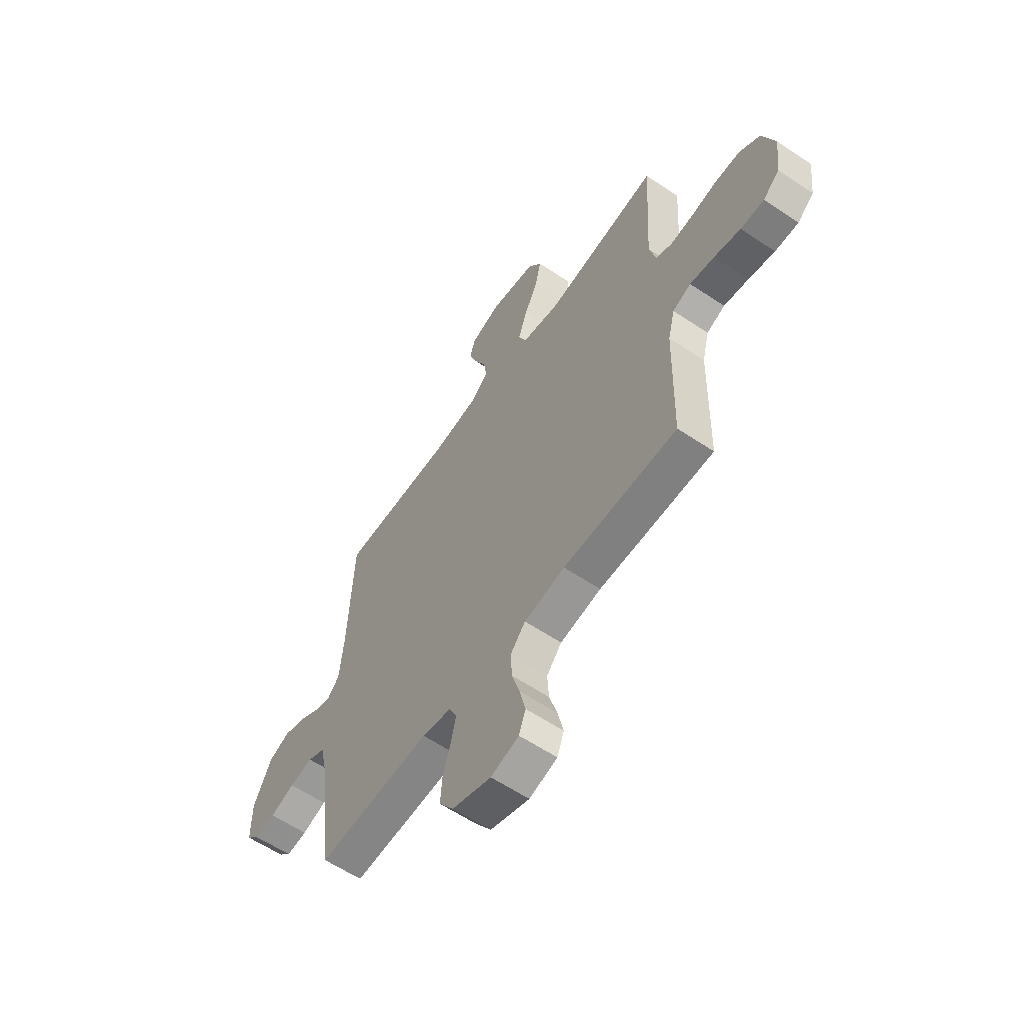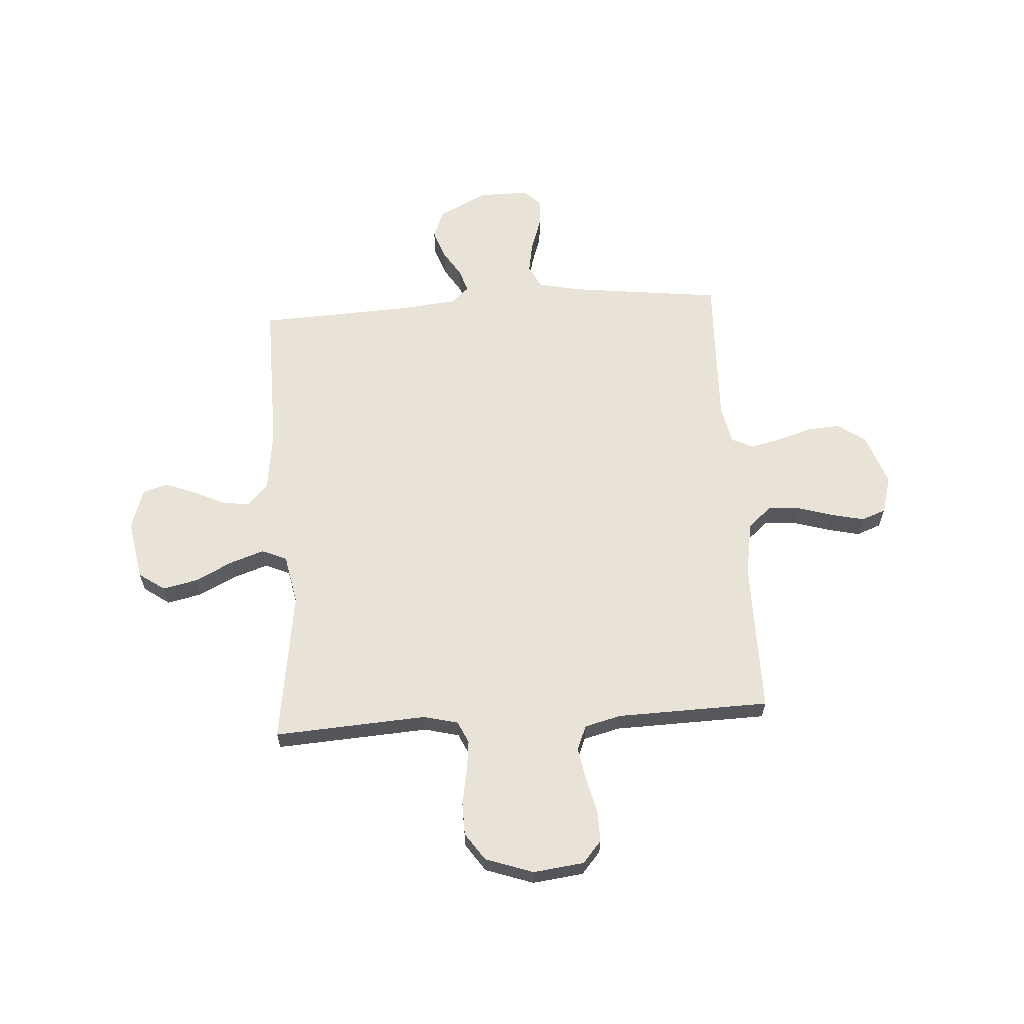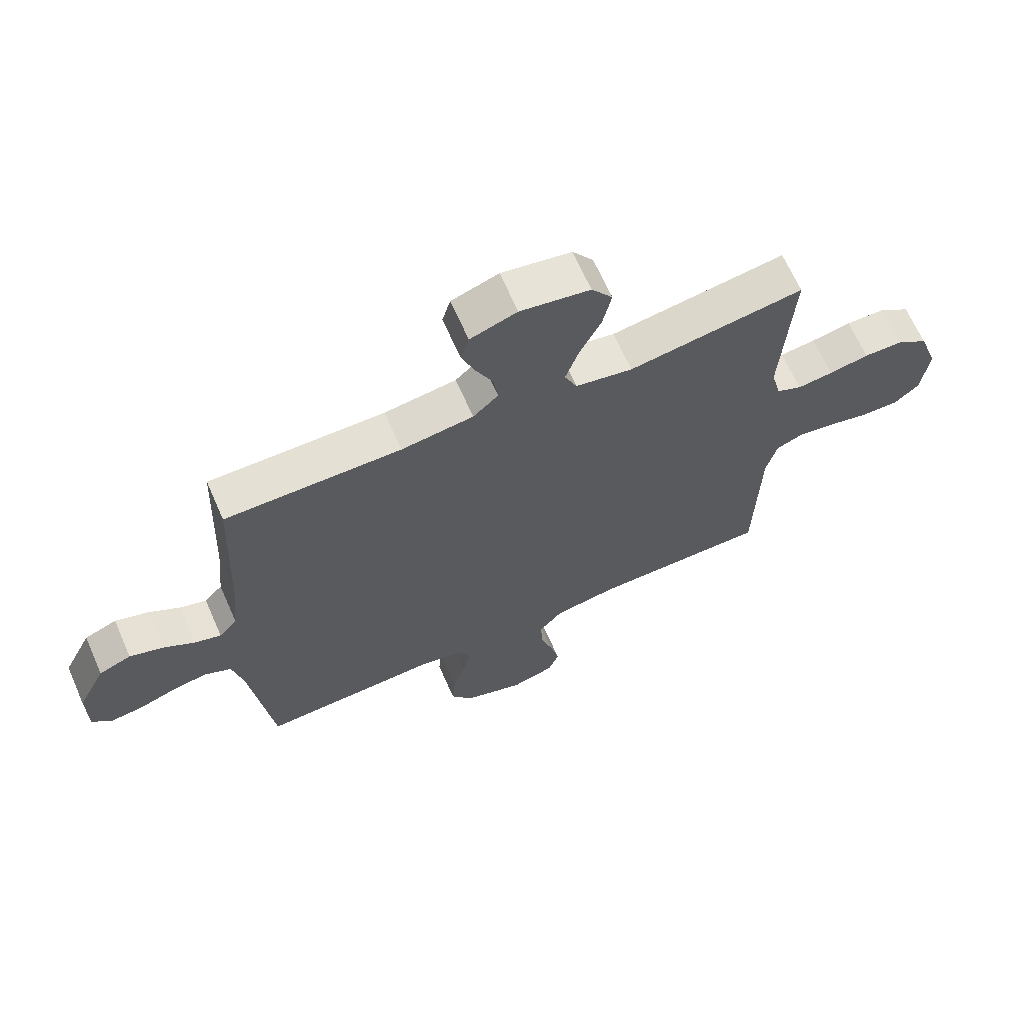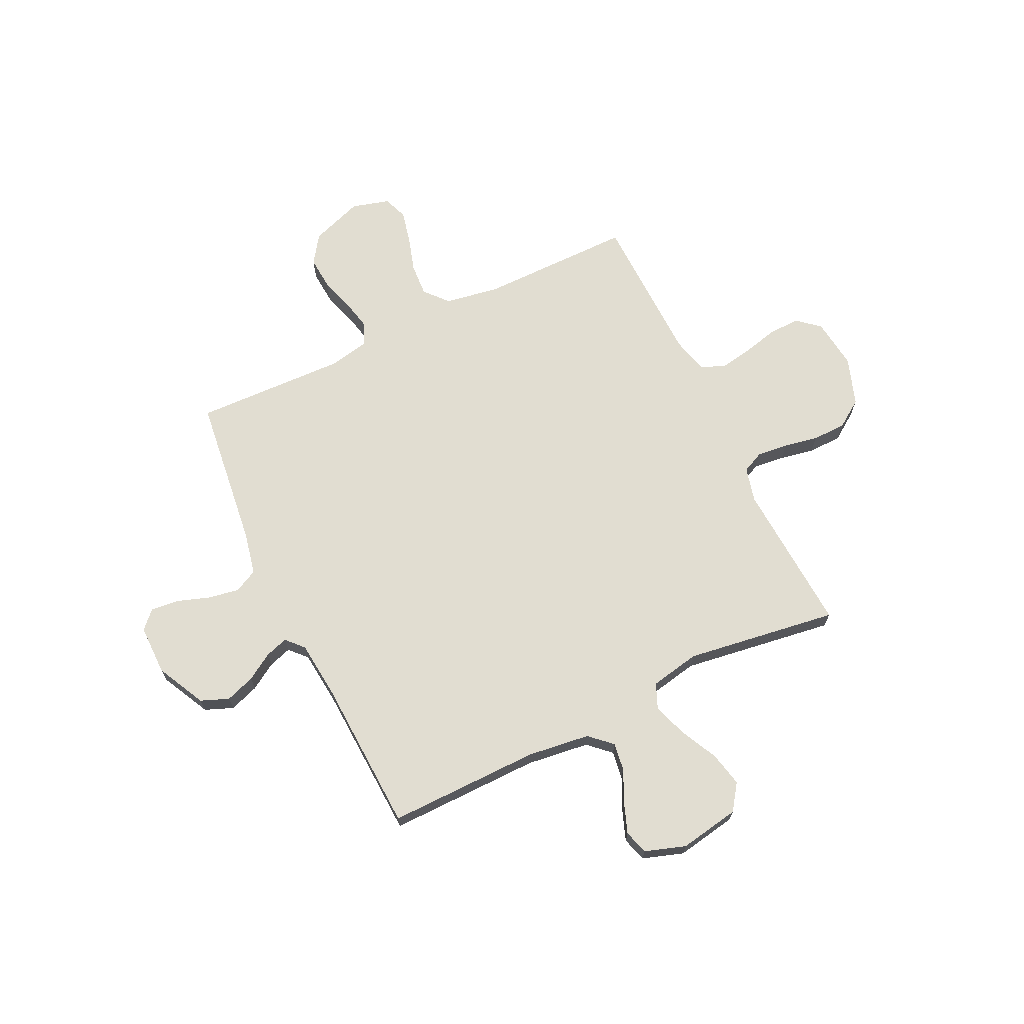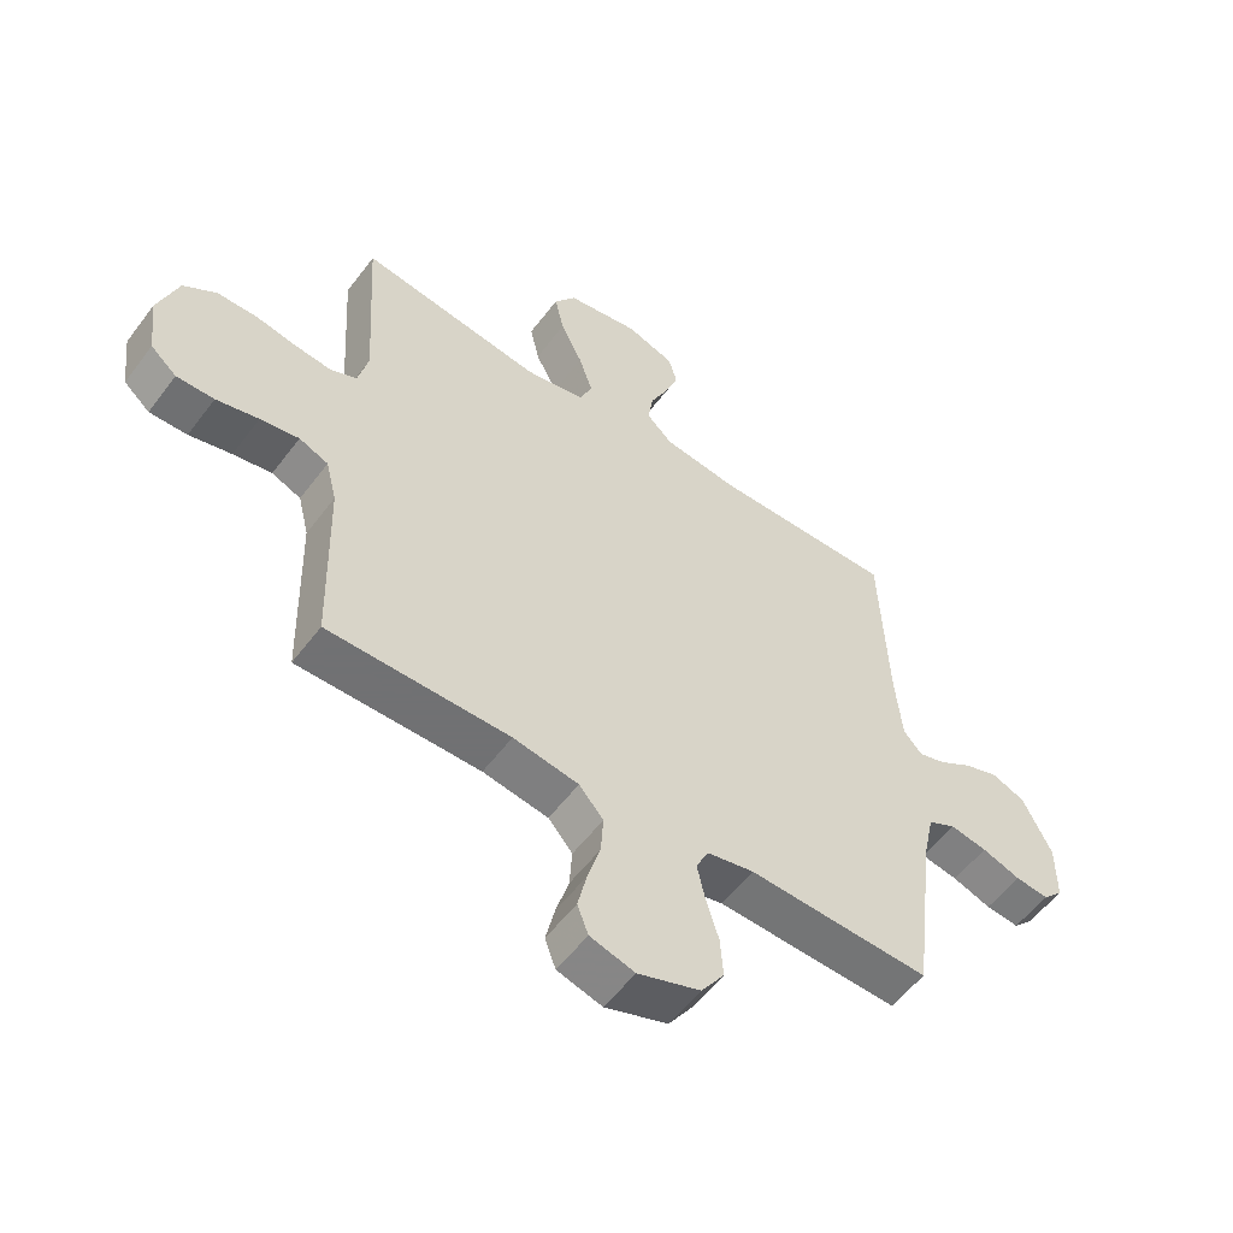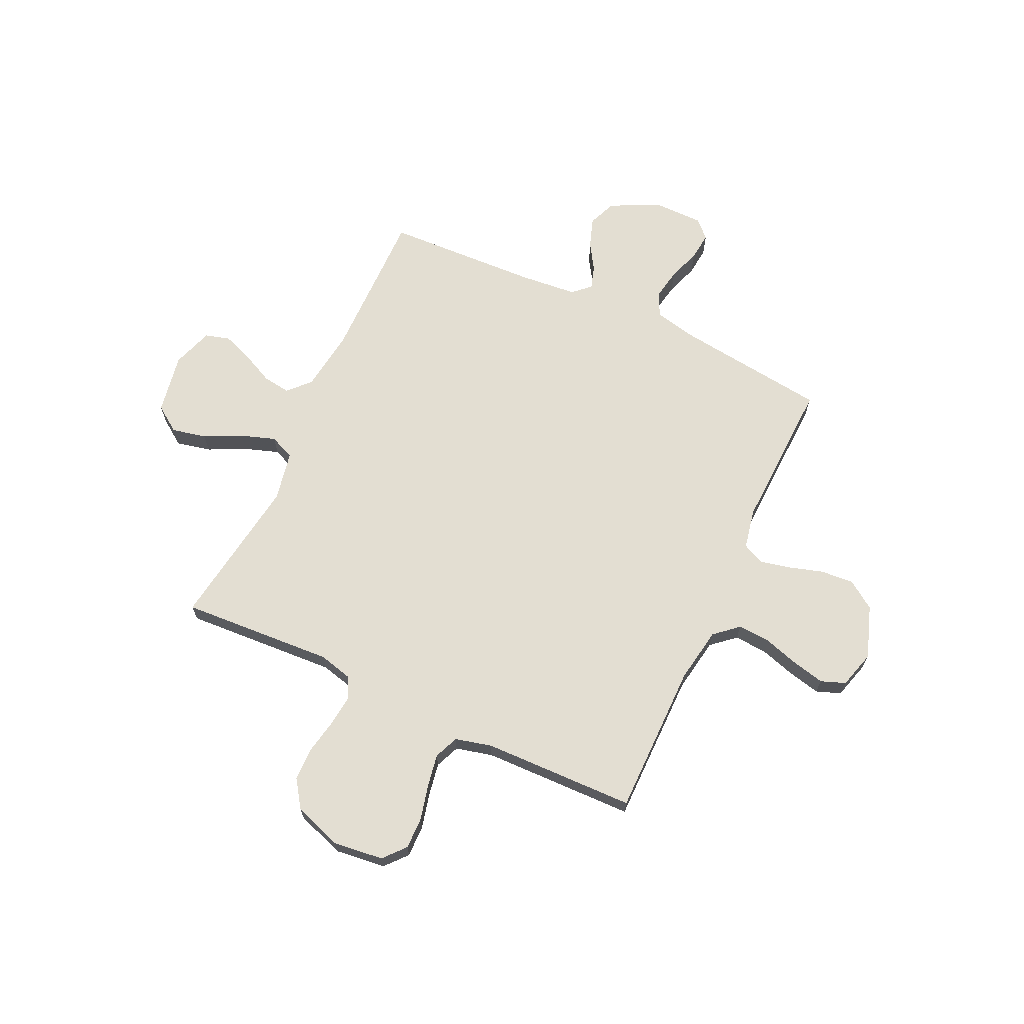
<metadata>
{"format":"obj","ext":"obj","renderer":"f3d","projection":"perspective","resolution":1024,"background":"white","views":[{"elev":-60.0,"azim":55.5,"up":"+Z"},{"elev":62.5,"azim":86.1,"up":"+Y"},{"elev":66.5,"azim":-23.8,"up":"+Z"},{"elev":68.8,"azim":-25.8,"up":"+Y"},{"elev":-55.3,"azim":143.7,"up":"+Z"},{"elev":67.5,"azim":115.0,"up":"+Y"}]}
</metadata>
<code>
v 0.5 0.07 -0.5
v 0.2 0.07 -0.5
v 0.092 0.07 -0.518
v 0.052 0.07 -0.564
v 0.056 0.07 -0.628
v 0.077 0.07 -0.697
v 0.092 0.07 -0.762
v 0.074 0.07 -0.81
v 0 0.07 -0.831
v -0.103 0.07 -0.795
v -0.141 0.07 -0.74
v -0.136 0.07 -0.674
v -0.115 0.07 -0.606
v -0.102 0.07 -0.547
v -0.122 0.07 -0.505
v -0.2 0.07 -0.489
v -0.5 0.07 -0.5
v -0.537 0.07 -0.2
v -0.555 0.07 -0.117
v -0.601 0.07 -0.094
v -0.662 0.07 -0.105
v -0.726 0.07 -0.127
v -0.781 0.07 -0.133
v -0.814 0.07 -0.099
v -0.814 0.07 0
v -0.766 0.07 0.096
v -0.711 0.07 0.118
v -0.653 0.07 0.098
v -0.6 0.07 0.065
v -0.555 0.07 0.051
v -0.524 0.07 0.085
v -0.513 0.07 0.2
v -0.5 0.07 0.5
v -0.2 0.07 0.497
v -0.077 0.07 0.513
v -0.034 0.07 0.553
v -0.042 0.07 0.608
v -0.072 0.07 0.671
v -0.094 0.07 0.73
v -0.08 0.07 0.778
v 0 0.07 0.805
v 0.119 0.07 0.784
v 0.155 0.07 0.733
v 0.14 0.07 0.665
v 0.104 0.07 0.592
v 0.081 0.07 0.524
v 0.102 0.07 0.475
v 0.2 0.07 0.456
v 0.5 0.07 0.5
v 0.482 0.07 0.2
v 0.499 0.07 0.132
v 0.542 0.07 0.112
v 0.603 0.07 0.119
v 0.671 0.07 0.132
v 0.737 0.07 0.131
v 0.791 0.07 0.094
v 0.824 0.07 0
v 0.812 0.07 -0.1
v 0.769 0.07 -0.137
v 0.707 0.07 -0.136
v 0.637 0.07 -0.119
v 0.573 0.07 -0.108
v 0.525 0.07 -0.128
v 0.507 0.07 -0.2
v 0.5 0 -0.5
v 0.2 0 -0.5
v 0.092 0 -0.518
v 0.052 0 -0.564
v 0.056 0 -0.628
v 0.077 0 -0.697
v 0.092 0 -0.762
v 0.074 0 -0.81
v 0 0 -0.831
v -0.103 0 -0.795
v -0.141 0 -0.74
v -0.136 0 -0.674
v -0.115 0 -0.606
v -0.102 0 -0.547
v -0.122 0 -0.505
v -0.2 0 -0.489
v -0.5 0 -0.5
v -0.537 0 -0.2
v -0.555 0 -0.117
v -0.601 0 -0.094
v -0.662 0 -0.105
v -0.726 0 -0.127
v -0.781 0 -0.133
v -0.814 0 -0.099
v -0.814 0 0
v -0.766 0 0.096
v -0.711 0 0.118
v -0.653 0 0.098
v -0.6 0 0.065
v -0.555 0 0.051
v -0.524 0 0.085
v -0.513 0 0.2
v -0.5 0 0.5
v -0.2 0 0.497
v -0.077 0 0.513
v -0.034 0 0.553
v -0.042 0 0.608
v -0.072 0 0.671
v -0.094 0 0.73
v -0.08 0 0.778
v 0 0 0.805
v 0.119 0 0.784
v 0.155 0 0.733
v 0.14 0 0.665
v 0.104 0 0.592
v 0.081 0 0.524
v 0.102 0 0.475
v 0.2 0 0.456
v 0.5 0 0.5
v 0.482 0 0.2
v 0.499 0 0.132
v 0.542 0 0.112
v 0.603 0 0.119
v 0.671 0 0.132
v 0.737 0 0.131
v 0.791 0 0.094
v 0.824 0 0
v 0.812 0 -0.1
v 0.769 0 -0.137
v 0.707 0 -0.136
v 0.637 0 -0.119
v 0.573 0 -0.108
v 0.525 0 -0.128
v 0.507 0 -0.2
f 58 59 60 61
f 58 61 62
f 57 58 62
f 56 57 62 63
f 53 54 55 56
f 52 53 56 63
f 48 49 50
f 47 48 50 51
f 42 43 44 45
f 42 45 46
f 41 42 46
f 40 41 46
f 37 38 39 40
f 37 40 46 47
f 32 33 34
f 31 32 34 35
f 30 31 35 36
f 26 27 28 29
f 26 29 30
f 25 26 30
f 24 25 30
f 21 22 23 24
f 20 21 24 30
f 19 20 30 36
f 16 17 18
f 15 16 18 19
f 10 11 12 13
f 10 13 14
f 9 10 14
f 8 9 14
f 5 6 7 8
f 5 8 14 15
f 64 1 2
f 64 2 3
f 51 52 63 64
f 47 51 64 3
f 36 37 47
f 36 47 3 4
f 15 19 36
f 4 5 15 36
f 125 124 123 122
f 126 125 122
f 126 122 121
f 127 126 121 120
f 120 119 118 117
f 127 120 117 116
f 114 113 112
f 115 114 112 111
f 109 108 107 106
f 110 109 106
f 110 106 105
f 110 105 104
f 104 103 102 101
f 111 110 104 101
f 98 97 96
f 99 98 96 95
f 100 99 95 94
f 93 92 91 90
f 94 93 90
f 94 90 89
f 94 89 88
f 88 87 86 85
f 94 88 85 84
f 100 94 84 83
f 82 81 80
f 83 82 80 79
f 77 76 75 74
f 78 77 74
f 78 74 73
f 78 73 72
f 72 71 70 69
f 79 78 72 69
f 66 65 128
f 67 66 128
f 128 127 116 115
f 67 128 115 111
f 111 101 100
f 68 67 111 100
f 100 83 79
f 100 79 69 68
f 1 65 66 2
f 2 66 67 3
f 3 67 68 4
f 4 68 69 5
f 5 69 70 6
f 6 70 71 7
f 7 71 72 8
f 8 72 73 9
f 9 73 74 10
f 10 74 75 11
f 11 75 76 12
f 12 76 77 13
f 13 77 78 14
f 14 78 79 15
f 15 79 80 16
f 16 80 81 17
f 17 81 82 18
f 18 82 83 19
f 19 83 84 20
f 20 84 85 21
f 21 85 86 22
f 22 86 87 23
f 23 87 88 24
f 24 88 89 25
f 25 89 90 26
f 26 90 91 27
f 27 91 92 28
f 28 92 93 29
f 29 93 94 30
f 30 94 95 31
f 31 95 96 32
f 32 96 97 33
f 33 97 98 34
f 34 98 99 35
f 35 99 100 36
f 36 100 101 37
f 37 101 102 38
f 38 102 103 39
f 39 103 104 40
f 40 104 105 41
f 41 105 106 42
f 42 106 107 43
f 43 107 108 44
f 44 108 109 45
f 45 109 110 46
f 46 110 111 47
f 47 111 112 48
f 48 112 113 49
f 49 113 114 50
f 50 114 115 51
f 51 115 116 52
f 52 116 117 53
f 53 117 118 54
f 54 118 119 55
f 55 119 120 56
f 56 120 121 57
f 57 121 122 58
f 58 122 123 59
f 59 123 124 60
f 60 124 125 61
f 61 125 126 62
f 62 126 127 63
f 63 127 128 64
f 64 128 65 1

</code>
